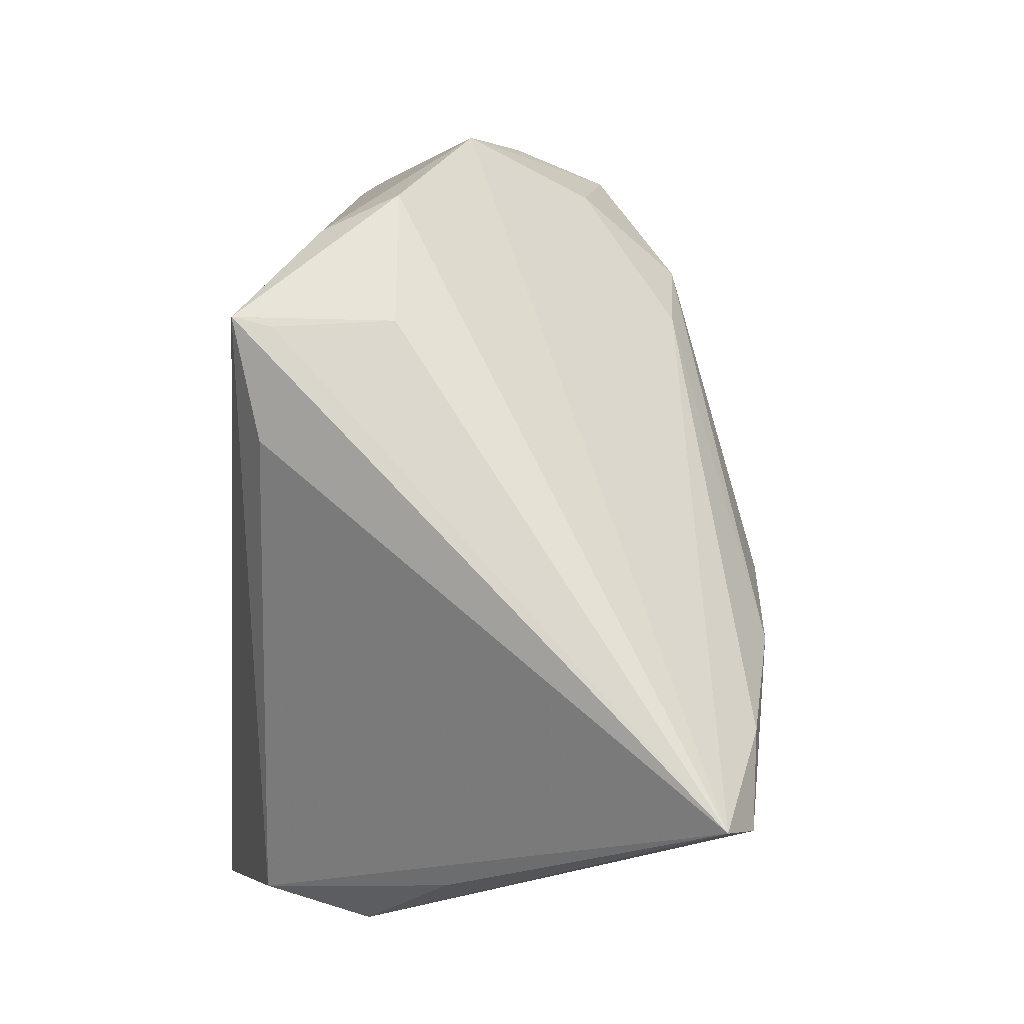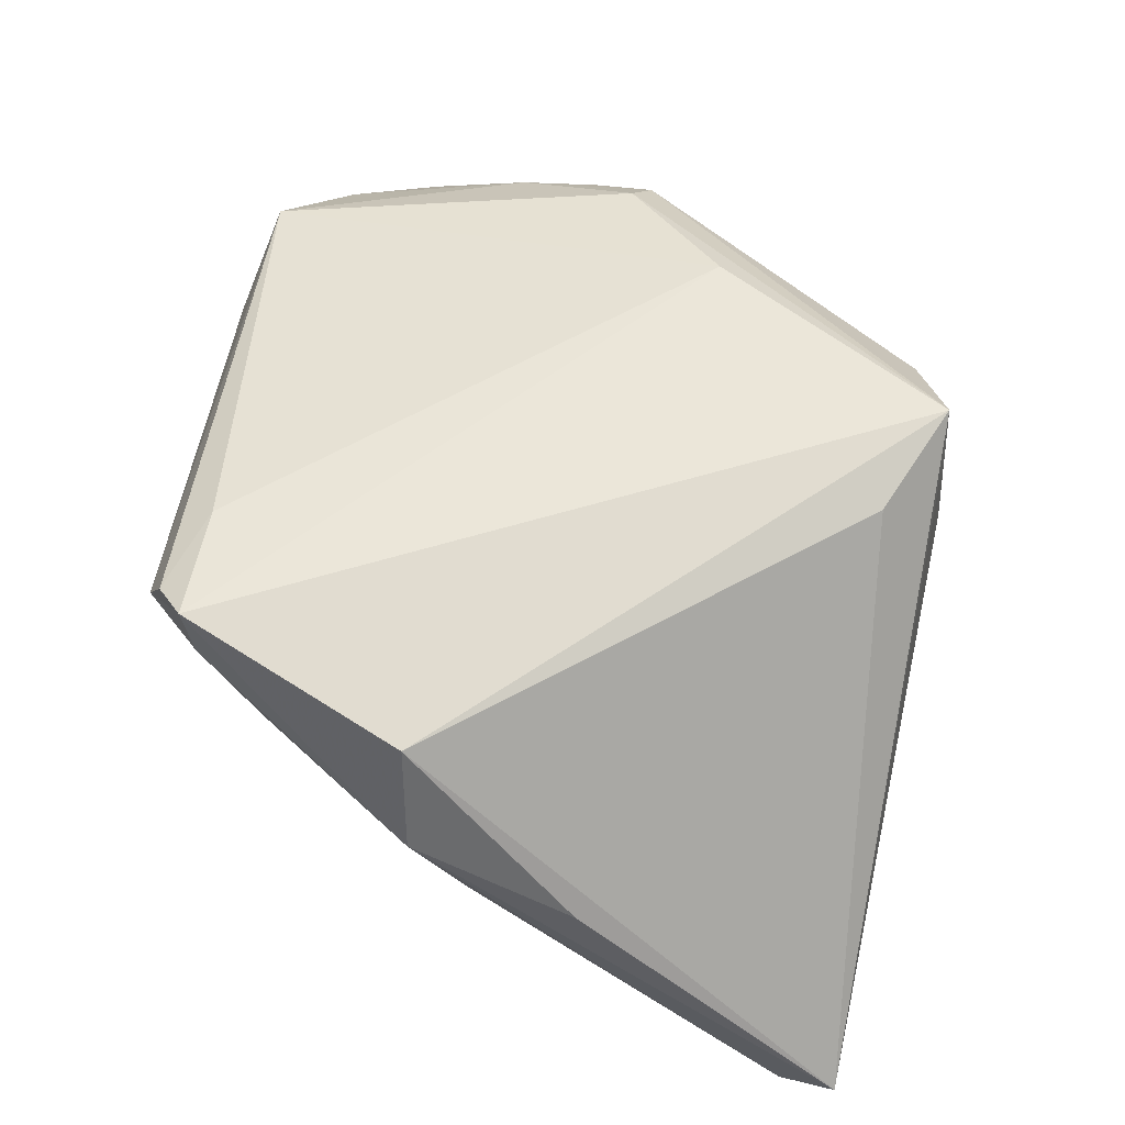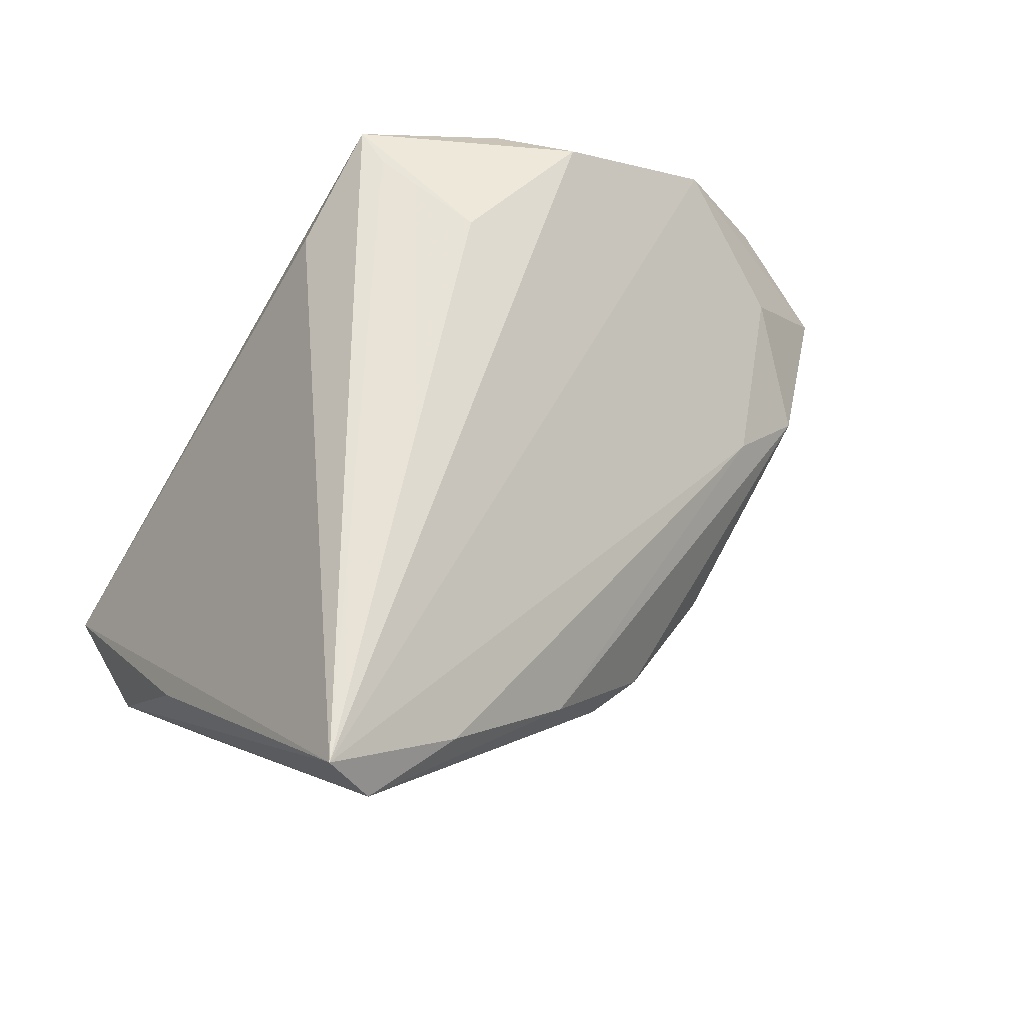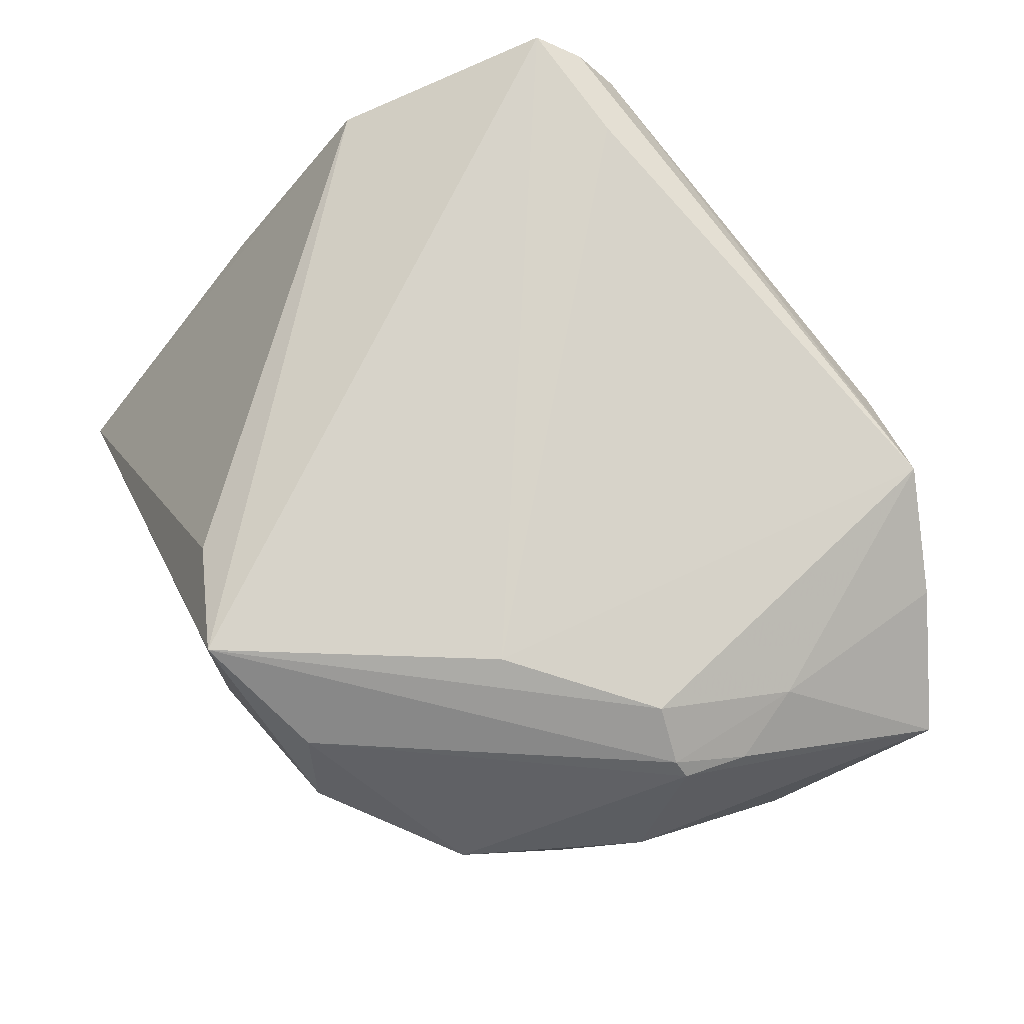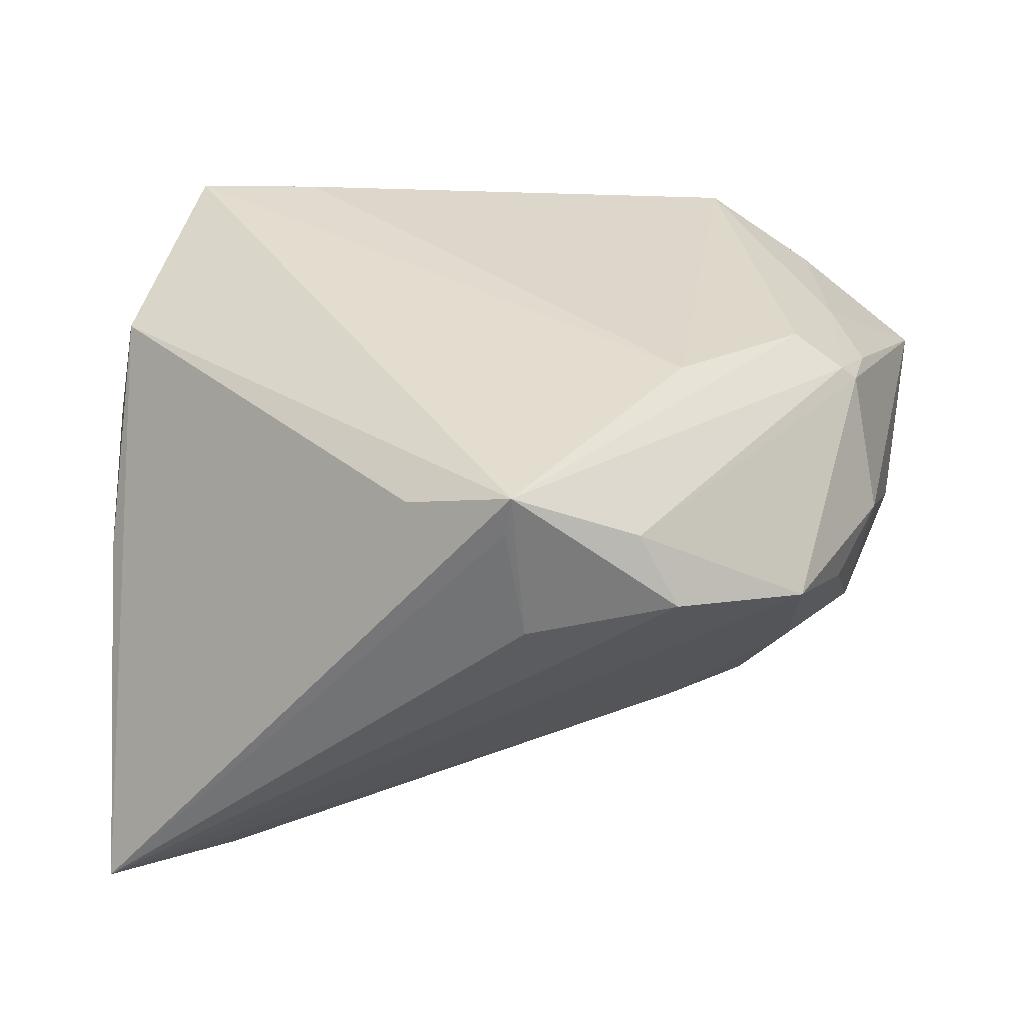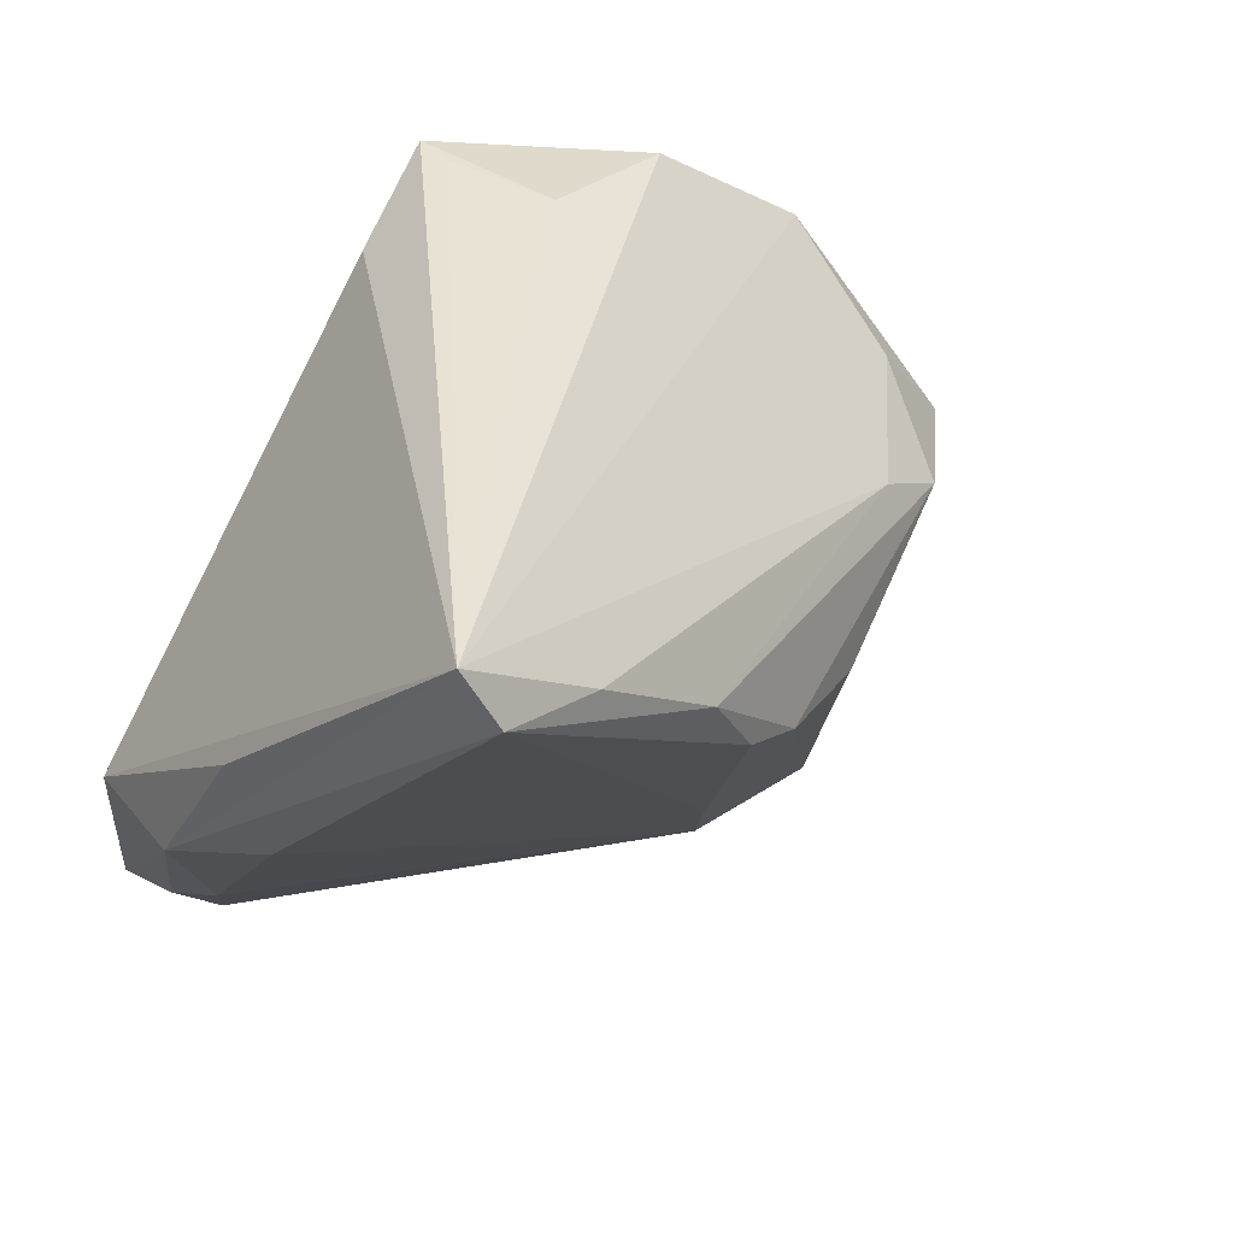
<metadata>
{"format":"obj","ext":"obj","renderer":"f3d","projection":"perspective","resolution":1024,"background":"white","views":[{"elev":70.5,"azim":97.4,"up":"+Y"},{"elev":47.1,"azim":103.8,"up":"+Z"},{"elev":61.8,"azim":140.5,"up":"+Y"},{"elev":76.2,"azim":-119.6,"up":"+Z"},{"elev":34.9,"azim":-175.0,"up":"+Z"},{"elev":42.7,"azim":134.7,"up":"+Y"}]}
</metadata>
<code>
v 0.04255 0.03852 -0.03277
v -0.02256 0.03513 0.008791
v -0.02248 0.01183 -0.02228
v -0.02507 -0.04169 0.01871
v -0.009582 -0.04023 -0.001406
v -0.04224 -0.001565 0.01603
v -0.005398 -0.0306 -0.01384
v -0.004303 0.03812 0.0192
v -0.01673 -0.02592 -0.0186
v 0.0002951 -0.01833 -0.02029
v 0.01657 0.01849 -0.03603
v 0.04364 -0.001233 -0.007169
v 0.02956 0.02902 -0.03524
v -0.03577 0.01388 -0.01047
v -0.04048 -0.001145 0.01763
v -0.004942 0.03792 0.02363
v -0.04122 0.0135 -0.001758
v 0.03946 -0.02903 0.01724
v -0.01519 -0.0349 -0.006728
v -0.03976 -0.01639 0.01644
v -0.04531 0.005332 0.002662
v -0.04316 0.00356 -0.0117
v -0.03484 -0.002267 0.02127
v 0.03662 -0.0332 0.02198
v -0.008295 0.002146 -0.0306
v -0.006437 0.03852 0.006617
v 0.04787 -0.005781 0.003805
v 0.03945 -0.02297 0.009046
v 0.04608 0.0107 -0.005183
v -0.04857 -0.01257 -0.007544
v 0.03353 -0.03592 0.01739
v 0.02669 -0.03113 0.02333
v 0.01167 0.01025 -0.03587
v 0.004712 0.006711 -0.03497
v -0.03078 0.006628 -0.02169
v -0.02175 0.01046 0.02363
v 0.04572 -0.006408 0.01587
v -0.01457 -0.04318 0.01256
v -0.0182 0.03331 0.01652
v 0.04057 -0.02961 0.02363
v -0.0364 0.02406 0.003032
v 0.006605 0.03319 0.01924
v 0.04062 0.03233 -0.03565
v -0.03746 -0.03695 0.01253
v -0.04346 -0.008563 0.0147
v -0.05089 -0.03057 0.00468
f 42 37 1
f 1 16 42
f 42 16 37
f 1 2 26
f 26 2 16
f 16 2 39
f 21 46 6
f 40 27 37
f 37 16 40
f 7 34 33
f 15 23 16
f 16 39 15
f 15 39 6
f 4 32 36
f 36 23 4
f 16 23 36
f 36 40 16
f 32 40 36
f 4 23 20
f 23 15 20
f 8 16 1
f 1 26 8
f 8 26 16
f 41 2 1
f 1 3 41
f 41 21 6
f 6 39 41
f 41 39 2
f 1 37 29
f 29 27 1
f 37 27 29
f 28 27 18
f 27 40 18
f 1 27 43
f 11 33 34
f 11 43 33
f 30 21 22
f 46 21 30
f 4 20 44
f 44 20 46
f 44 38 4
f 46 5 44
f 5 38 44
f 45 15 6
f 45 20 15
f 6 46 45
f 46 20 45
f 22 41 14
f 14 41 3
f 22 21 17
f 17 41 22
f 21 41 17
f 19 5 46
f 31 38 5
f 31 18 40
f 4 38 31
f 31 5 7
f 7 28 31
f 28 18 31
f 12 27 28
f 12 43 27
f 12 28 7
f 1 43 13
f 43 11 13
f 13 3 1
f 13 11 3
f 9 34 7
f 9 25 34
f 46 30 9
f 9 19 46
f 7 5 9
f 5 19 9
f 22 14 35
f 35 14 3
f 35 30 22
f 34 25 35
f 25 9 35
f 35 9 30
f 35 11 34
f 3 11 35
f 4 31 24
f 24 31 40
f 24 32 4
f 24 40 32
f 33 43 10
f 43 12 10
f 7 33 10
f 10 12 7

</code>
